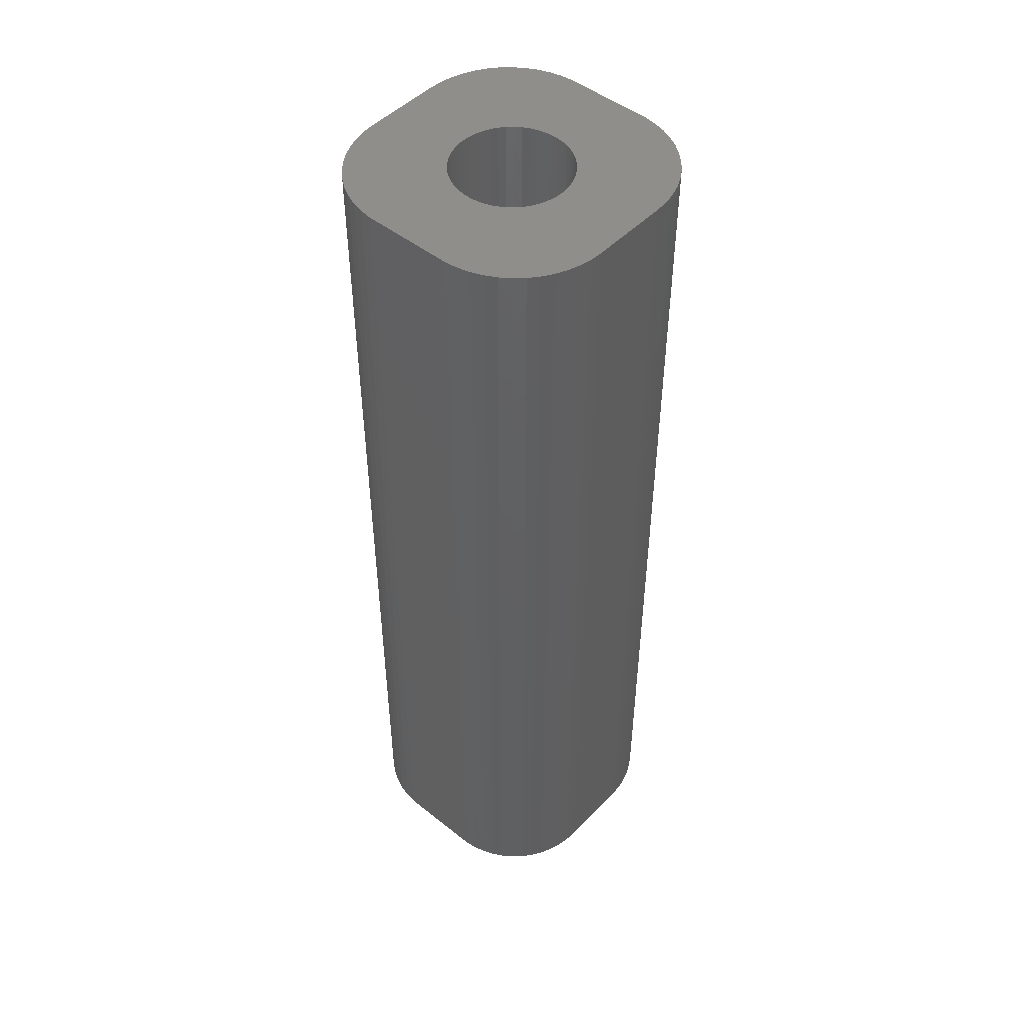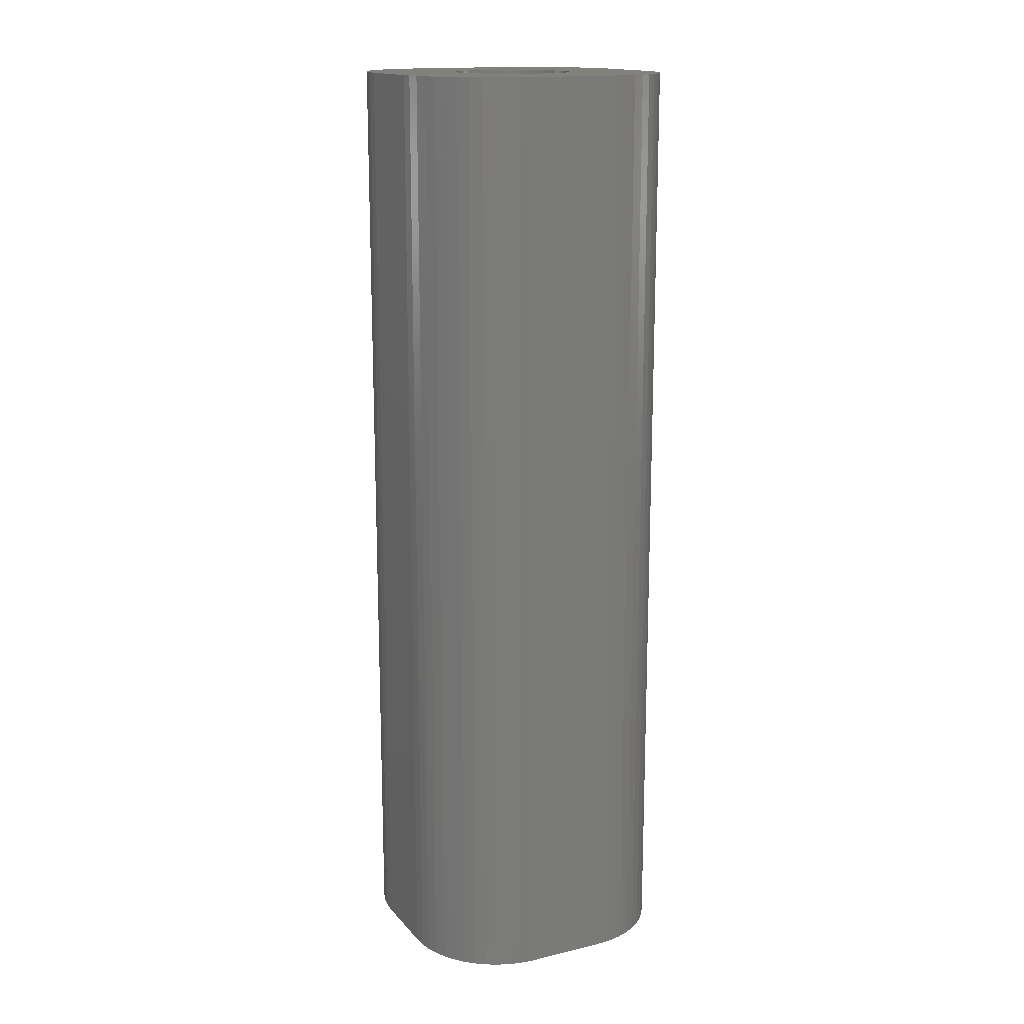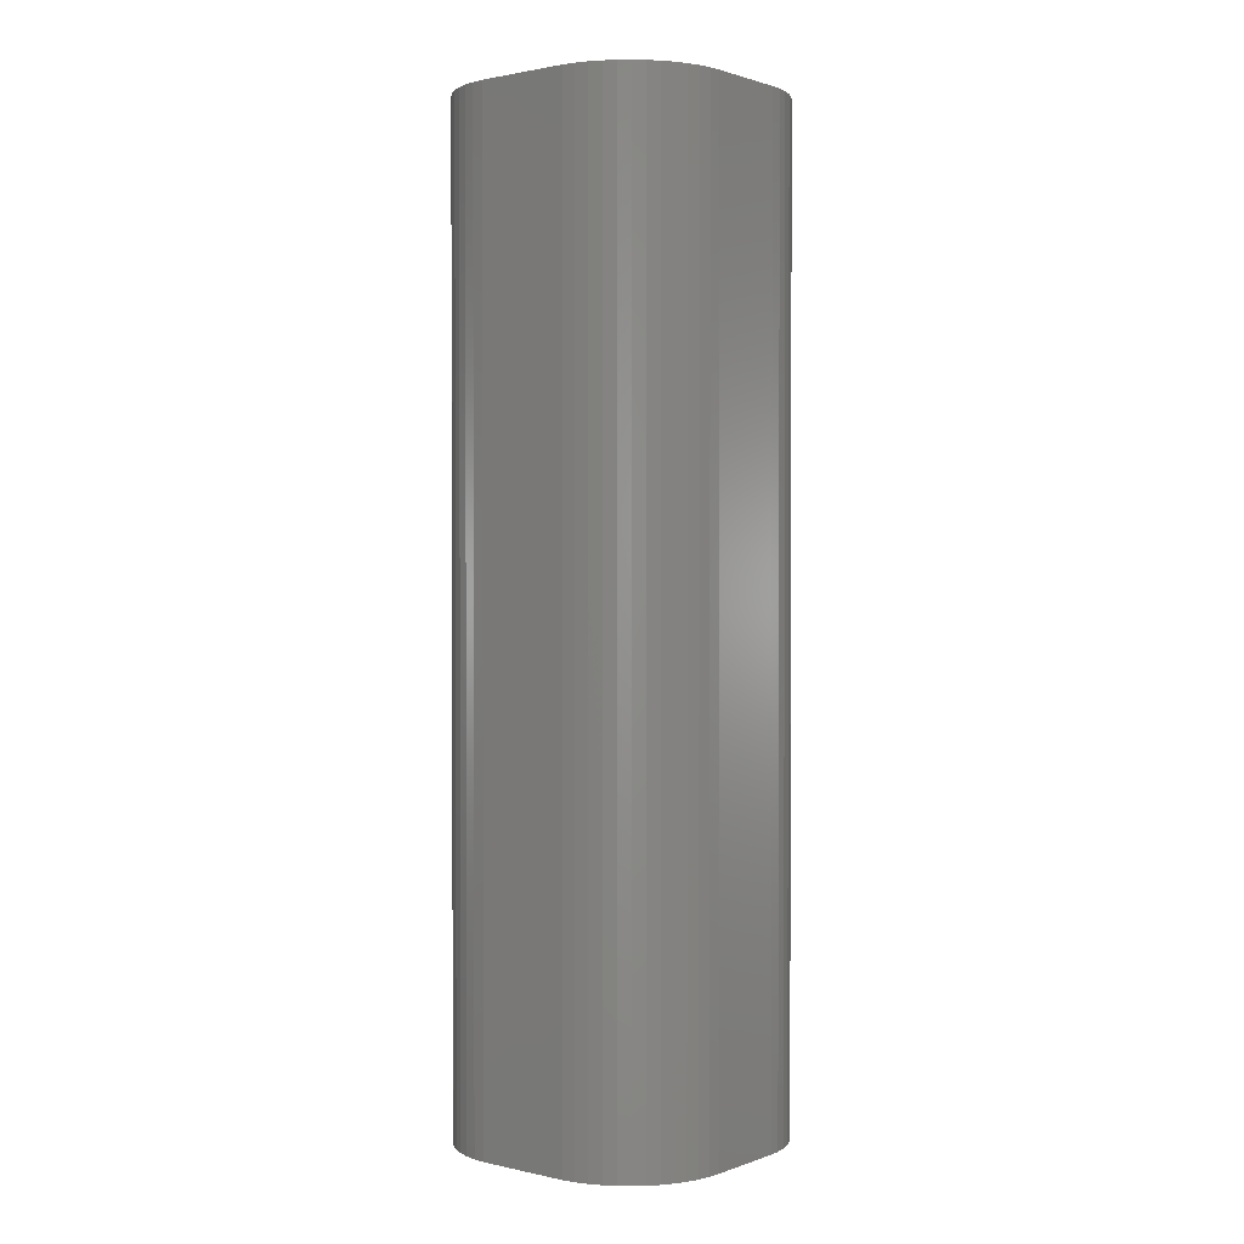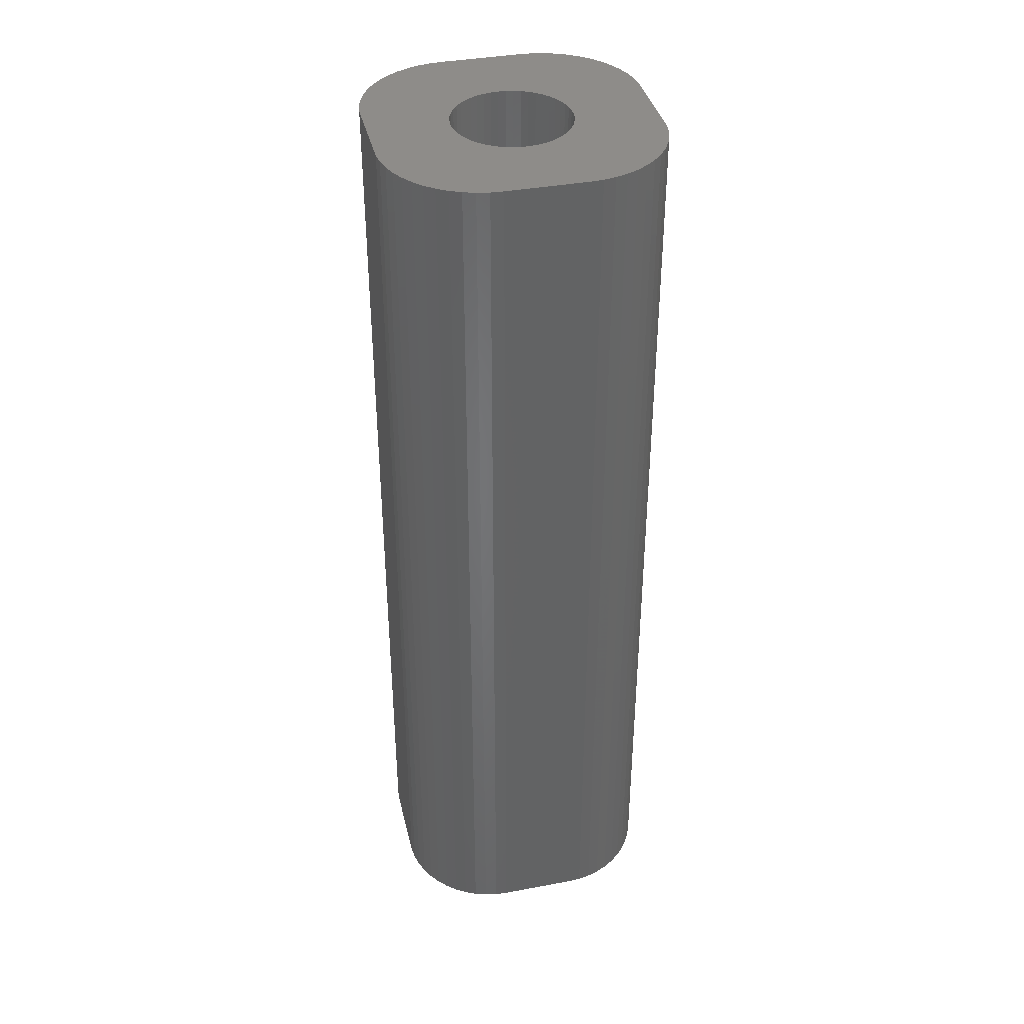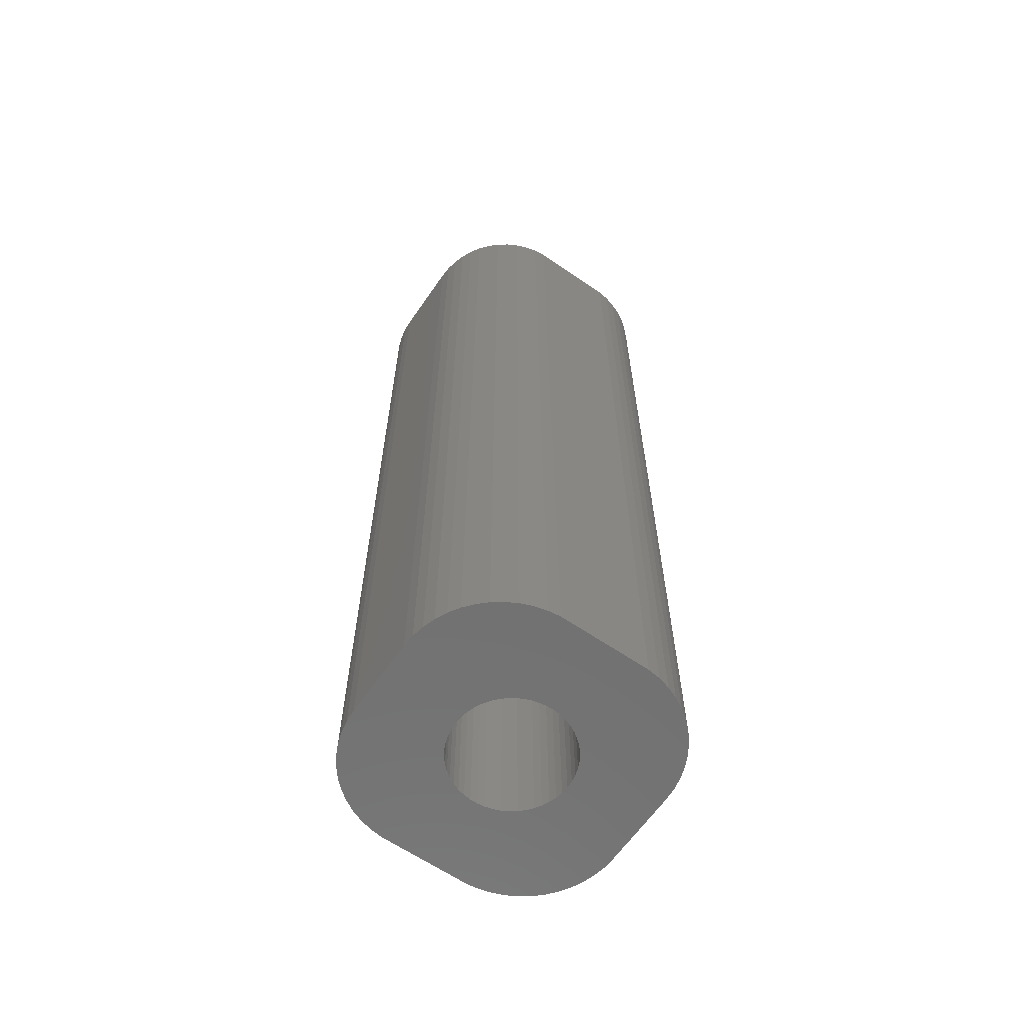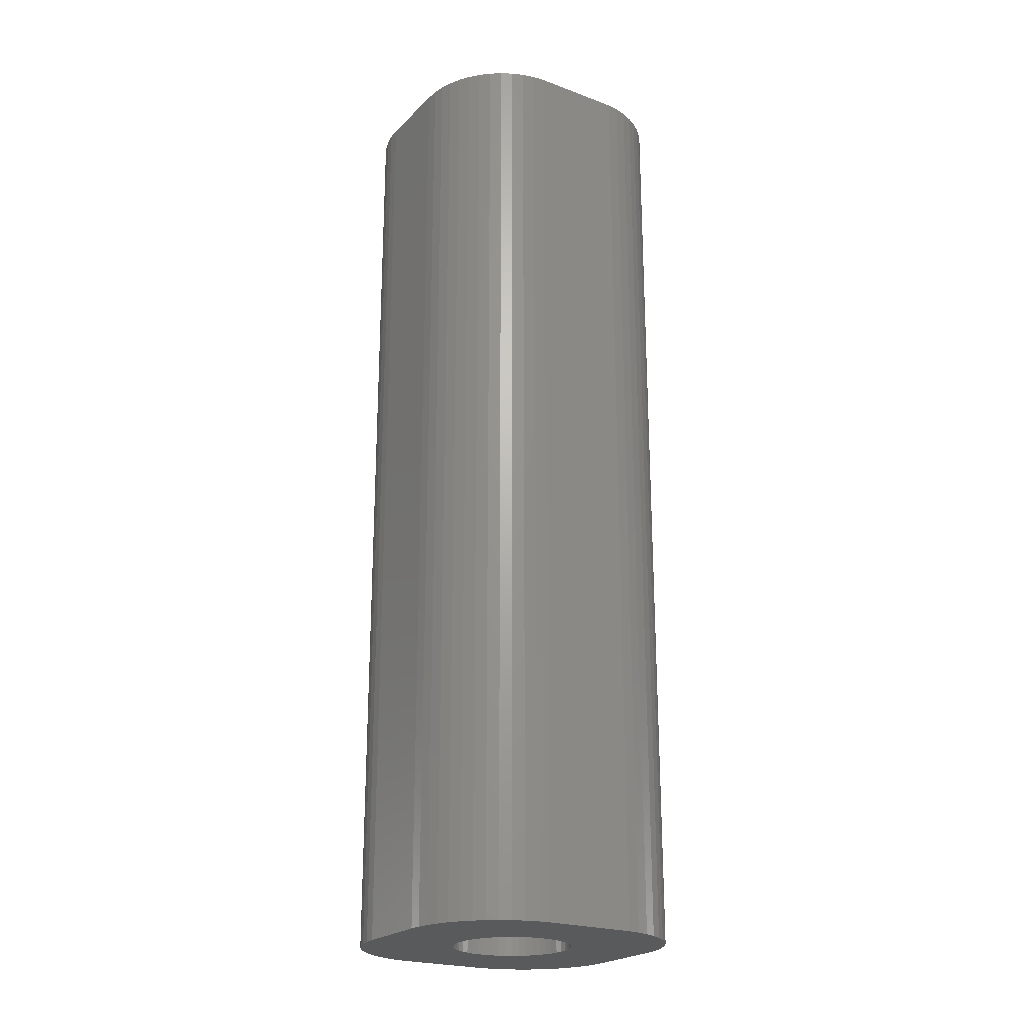
<metadata>
{"format":"stl","ext":"stl","renderer":"f3d","projection":"perspective","resolution":1024,"background":"white","views":[{"elev":48.4,"azim":-138.5,"up":"+Z"},{"elev":15.8,"azim":-26.2,"up":"+Z"},{"elev":1.3,"azim":38.6,"up":"+Z"},{"elev":38.4,"azim":76.8,"up":"+Z"},{"elev":-63.4,"azim":-34.7,"up":"+Z"},{"elev":-22.7,"azim":147.6,"up":"+Z"}]}
</metadata>
<code>
# stl→obj: 204 verts, 408 faces
v -3.5 -1 0
v -3.5 1 24
v -3.5 1 0
v -3.5 -1 24
v -1.773 3.378 0
v -2.064 3.262 24
v -1.773 3.378 24
v -2.064 3.262 0
v 1.395 0.5522 24
v 3.5 1 24
v 3.48 1.313 24
v 1.5 0 24
v 3.5 -1 24
v 1.314 0.7226 24
v 3.421 1.622 24
v 1.488 -0.188 24
v 3.324 1.92 24
v 1.453 -0.373 24
v 1.214 0.8817 24
v 3.191 2.204 24
v 1.395 -0.5522 24
v 3.023 2.469 24
v 3.48 -1.313 24
v 1.093 1.027 24
v 2.822 2.711 24
v 1.314 -0.7226 24
v 2.594 2.926 24
v 3.421 -1.622 24
v 0.9561 1.156 24
v 2.34 3.111 24
v 3.324 -1.92 24
v 2.064 3.262 24
v 1.214 -0.8817 24
v 0.8037 1.266 24
v 1.773 3.378 24
v 3.191 -2.204 24
v 3.023 -2.469 24
v 1.488 0.188 24
v 1.468 3.456 24
v 1.453 0.373 24
v 0.6387 1.357 24
v 1.157 3.495 24
v 0.4635 1.427 24
v 0.2811 1.473 24
v 0.09418 1.497 24
v -0.09418 1.497 24
v -1.157 3.495 24
v -0.2811 1.473 24
v -0.4635 1.427 24
v -0.6387 1.357 24
v -1.468 3.456 24
v -0.8037 1.266 24
v -0.9561 1.156 24
v -2.34 3.111 24
v -2.594 2.926 24
v -1.093 1.027 24
v -2.822 2.711 24
v -3.023 2.469 24
v -1.214 0.8817 24
v 1.093 -1.027 24
v 2.822 -2.711 24
v 2.594 -2.926 24
v 0.9561 -1.156 24
v 2.34 -3.111 24
v 2.064 -3.262 24
v 0.8037 -1.266 24
v 1.773 -3.378 24
v 1.468 -3.456 24
v 0.6387 -1.357 24
v 1.157 -3.495 24
v 0.4635 -1.427 24
v 0.2811 -1.473 24
v 0.09418 -1.497 24
v -0.09418 -1.497 24
v -1.157 -3.495 24
v -0.2811 -1.473 24
v -0.4635 -1.427 24
v -0.6387 -1.357 24
v -1.468 -3.456 24
v -0.8037 -1.266 24
v -2.064 -3.262 24
v -0.9561 -1.156 24
v -2.594 -2.926 24
v -1.093 -1.027 24
v -3.023 -2.469 24
v -1.214 -0.8817 24
v -3.324 -1.92 24
v -1.314 -0.7226 24
v -3.48 -1.313 24
v -1.395 -0.5522 24
v -1.453 -0.373 24
v -1.488 -0.188 24
v -1.5 0 24
v -3.191 2.204 24
v -3.324 1.92 24
v -1.314 0.7226 24
v -1.773 -3.378 24
v -3.421 1.622 24
v -3.48 1.313 24
v -2.34 -3.111 24
v -1.395 0.5522 24
v -2.822 -2.711 24
v -1.453 0.373 24
v -1.488 0.188 24
v -3.191 -2.204 24
v -3.421 -1.622 24
v 3.191 2.204 0
v 3.324 1.92 0
v -1.468 -3.456 0
v -1.157 -3.495 0
v -3.023 -2.469 0
v -3.191 -2.204 0
v 3.023 -2.469 0
v 2.822 -2.711 0
v -3.324 1.92 0
v -3.191 2.204 0
v -3.421 1.622 0
v 1.157 -3.495 0
v 3.324 -1.92 0
v 3.191 -2.204 0
v 3.5 1 0
v 3.5 -1 0
v -3.48 1.313 0
v -3.023 2.469 0
v -2.822 2.711 0
v -1.157 3.495 0
v -1.468 3.456 0
v 3.421 1.622 0
v 3.48 1.313 0
v 1.395 -0.5522 0
v 3.48 -1.313 0
v 1.5 0 0
v 1.314 -0.7226 0
v 3.421 -1.622 0
v 1.488 0.188 0
v 1.453 0.373 0
v 1.214 -0.8817 0
v 1.395 0.5522 0
v 1.093 -1.027 0
v 1.314 0.7226 0
v 2.594 -2.926 0
v 0.9561 -1.156 0
v 2.34 -3.111 0
v 2.064 -3.262 0
v 1.214 0.8817 0
v 0.8037 -1.266 0
v 1.773 -3.378 0
v 3.023 2.469 0
v 1.488 -0.188 0
v 1.468 -3.456 0
v 1.453 -0.373 0
v 0.6387 -1.357 0
v 0.4635 -1.427 0
v 0.2811 -1.473 0
v 0.09418 -1.497 0
v -0.09418 -1.497 0
v -0.2811 -1.473 0
v -0.4635 -1.427 0
v -0.6387 -1.357 0
v -0.8037 -1.266 0
v -1.773 -3.378 0
v -2.064 -3.262 0
v -0.9561 -1.156 0
v -2.34 -3.111 0
v -2.594 -2.926 0
v -1.093 -1.027 0
v -2.822 -2.711 0
v -1.214 -0.8817 0
v 1.093 1.027 0
v 2.822 2.711 0
v 2.594 2.926 0
v 0.9561 1.156 0
v 2.34 3.111 0
v 2.064 3.262 0
v 0.8037 1.266 0
v 1.773 3.378 0
v 1.468 3.456 0
v 0.6387 1.357 0
v 1.157 3.495 0
v 0.4635 1.427 0
v 0.2811 1.473 0
v 0.09418 1.497 0
v -0.09418 1.497 0
v -0.2811 1.473 0
v -0.4635 1.427 0
v -0.6387 1.357 0
v -0.8037 1.266 0
v -0.9561 1.156 0
v -2.594 2.926 0
v -1.093 1.027 0
v -1.214 0.8817 0
v -1.314 0.7226 0
v -1.395 0.5522 0
v -1.453 0.373 0
v -1.488 0.188 0
v -1.5 0 0
v -3.324 -1.92 0
v -1.314 -0.7226 0
v -3.421 -1.622 0
v -3.48 -1.313 0
v -2.34 3.111 0
v -1.395 -0.5522 0
v -1.453 -0.373 0
v -1.488 -0.188 0
f 1 2 3
f 2 1 4
f 5 6 7
f 6 5 8
f 9 10 11
f 10 12 13
f 14 11 15
f 16 13 12
f 14 15 17
f 18 13 16
f 19 17 20
f 21 13 18
f 19 20 22
f 13 21 23
f 24 22 25
f 26 23 21
f 24 25 27
f 23 26 28
f 29 27 30
f 28 26 31
f 29 30 32
f 33 31 26
f 34 32 35
f 31 33 36
f 36 33 37
f 10 38 12
f 34 35 39
f 10 40 38
f 10 9 40
f 11 14 9
f 17 19 14
f 41 39 42
f 22 24 19
f 27 29 24
f 32 34 29
f 39 41 34
f 42 43 41
f 42 44 43
f 42 45 44
f 42 46 45
f 47 46 42
f 46 47 48
f 48 47 49
f 49 47 50
f 51 50 47
f 50 51 52
f 7 52 51
f 6 52 7
f 52 6 53
f 54 53 6
f 55 53 54
f 53 55 56
f 57 56 55
f 58 56 57
f 56 58 59
f 60 37 33
f 37 60 61
f 61 60 62
f 63 62 60
f 62 63 64
f 64 63 65
f 66 65 63
f 65 66 67
f 67 66 68
f 69 68 66
f 68 69 70
f 71 70 69
f 72 70 71
f 73 70 72
f 74 70 73
f 75 74 76
f 75 76 77
f 75 77 78
f 79 78 80
f 81 80 82
f 83 82 84
f 74 75 70
f 85 84 86
f 87 86 88
f 89 88 90
f 4 90 91
f 78 79 75
f 4 91 92
f 4 92 93
f 94 59 58
f 4 93 2
f 95 59 94
f 90 4 89
f 59 95 96
f 80 97 79
f 98 96 95
f 80 81 97
f 99 96 98
f 82 100 81
f 96 99 101
f 82 83 100
f 2 101 99
f 84 102 83
f 101 2 103
f 84 85 102
f 103 2 104
f 86 105 85
f 104 2 93
f 86 87 105
f 88 106 87
f 88 89 106
f 17 107 20
f 107 17 108
f 109 75 79
f 75 109 110
f 111 105 112
f 105 111 85
f 61 113 37
f 113 61 114
f 115 94 116
f 94 115 95
f 117 95 115
f 95 117 98
f 110 70 75
f 70 110 118
f 36 119 31
f 119 36 120
f 13 121 10
f 121 13 122
f 123 98 117
f 98 123 99
f 124 57 125
f 57 124 58
f 126 51 47
f 51 126 127
f 11 128 15
f 128 11 129
f 130 122 131
f 122 132 121
f 133 131 134
f 135 121 132
f 133 134 119
f 136 121 135
f 137 119 120
f 138 121 136
f 137 120 113
f 121 138 129
f 139 113 114
f 140 129 138
f 139 114 141
f 129 140 128
f 142 141 143
f 128 140 108
f 142 143 144
f 145 108 140
f 146 144 147
f 108 145 107
f 107 145 148
f 122 149 132
f 146 147 150
f 122 151 149
f 122 130 151
f 131 133 130
f 119 137 133
f 152 150 118
f 113 139 137
f 141 142 139
f 144 146 142
f 150 152 146
f 118 153 152
f 118 154 153
f 118 155 154
f 118 156 155
f 110 156 118
f 156 110 157
f 157 110 158
f 158 110 159
f 109 159 110
f 159 109 160
f 161 160 109
f 162 160 161
f 160 162 163
f 164 163 162
f 165 163 164
f 163 165 166
f 167 166 165
f 111 166 167
f 166 111 168
f 169 148 145
f 148 169 170
f 170 169 171
f 172 171 169
f 171 172 173
f 173 172 174
f 175 174 172
f 174 175 176
f 176 175 177
f 178 177 175
f 177 178 179
f 180 179 178
f 181 179 180
f 182 179 181
f 183 179 182
f 126 183 184
f 126 184 185
f 126 185 186
f 127 186 187
f 8 187 188
f 189 188 190
f 183 126 179
f 124 190 191
f 115 191 192
f 123 192 193
f 3 193 194
f 186 127 126
f 3 194 195
f 3 195 196
f 112 168 111
f 3 196 1
f 197 168 112
f 193 3 123
f 168 197 198
f 187 5 127
f 199 198 197
f 187 8 5
f 200 198 199
f 188 201 8
f 198 200 202
f 188 189 201
f 1 202 200
f 190 125 189
f 202 1 203
f 190 124 125
f 203 1 204
f 191 116 124
f 204 1 196
f 191 115 116
f 192 117 115
f 192 123 117
f 112 87 197
f 87 112 105
f 197 106 199
f 106 197 87
f 150 67 68
f 67 150 147
f 118 68 70
f 68 118 150
f 162 97 81
f 97 162 161
f 167 83 102
f 83 167 165
f 164 81 100
f 81 164 162
f 147 65 67
f 65 147 144
f 141 61 62
f 61 141 114
f 143 62 64
f 62 143 141
f 23 122 13
f 122 23 131
f 3 99 123
f 99 3 2
f 116 58 124
f 58 116 94
f 189 57 55
f 57 189 125
f 127 7 51
f 7 127 5
f 22 170 25
f 170 22 148
f 15 108 17
f 108 15 128
f 10 129 11
f 129 10 121
f 179 47 42
f 47 179 126
f 199 89 200
f 89 199 106
f 200 4 1
f 4 200 89
f 161 79 97
f 79 161 109
f 167 85 111
f 85 167 102
f 165 100 83
f 100 165 164
f 144 64 65
f 64 144 143
f 37 120 36
f 120 37 113
f 28 131 23
f 131 28 134
f 31 134 28
f 134 31 119
f 201 55 54
f 55 201 189
f 8 54 6
f 54 8 201
f 177 42 39
f 42 177 179
f 176 39 35
f 39 176 177
f 20 148 22
f 148 20 107
f 170 27 25
f 27 170 171
f 174 35 32
f 35 174 176
f 173 32 30
f 32 173 174
f 171 30 27
f 30 171 173
f 140 19 145
f 19 140 14
f 181 43 44
f 43 181 180
f 180 41 43
f 41 180 178
f 186 49 50
f 49 186 185
f 101 192 96
f 192 101 193
f 151 16 149
f 16 151 18
f 172 24 29
f 24 172 169
f 178 34 41
f 34 178 175
f 104 194 103
f 194 104 195
f 59 190 56
f 190 59 191
f 184 46 48
f 46 184 183
f 190 53 56
f 53 190 188
f 132 38 135
f 38 132 12
f 146 69 66
f 69 146 152
f 145 24 169
f 24 145 19
f 183 45 46
f 45 183 182
f 175 29 34
f 29 175 172
f 93 195 104
f 195 93 196
f 103 193 101
f 193 103 194
f 96 191 59
f 191 96 192
f 185 48 49
f 48 185 184
f 188 52 53
f 52 188 187
f 187 50 52
f 50 187 186
f 155 74 73
f 74 155 156
f 86 198 88
f 198 86 168
f 154 73 72
f 73 154 155
f 138 14 140
f 14 138 9
f 136 9 138
f 9 136 40
f 135 40 136
f 40 135 38
f 182 44 45
f 44 182 181
f 149 12 132
f 12 149 16
f 133 21 130
f 21 133 26
f 130 18 151
f 18 130 21
f 139 63 60
f 63 139 142
f 139 33 137
f 33 139 60
f 137 26 133
f 26 137 33
f 92 196 93
f 196 92 204
f 88 202 90
f 202 88 198
f 163 84 82
f 84 163 166
f 152 71 69
f 71 152 153
f 153 72 71
f 72 153 154
f 142 66 63
f 66 142 146
f 158 78 77
f 78 158 159
f 156 76 74
f 76 156 157
f 157 77 76
f 77 157 158
f 160 82 80
f 82 160 163
f 159 80 78
f 80 159 160
f 90 203 91
f 203 90 202
f 91 204 92
f 204 91 203
f 84 168 86
f 168 84 166

</code>
